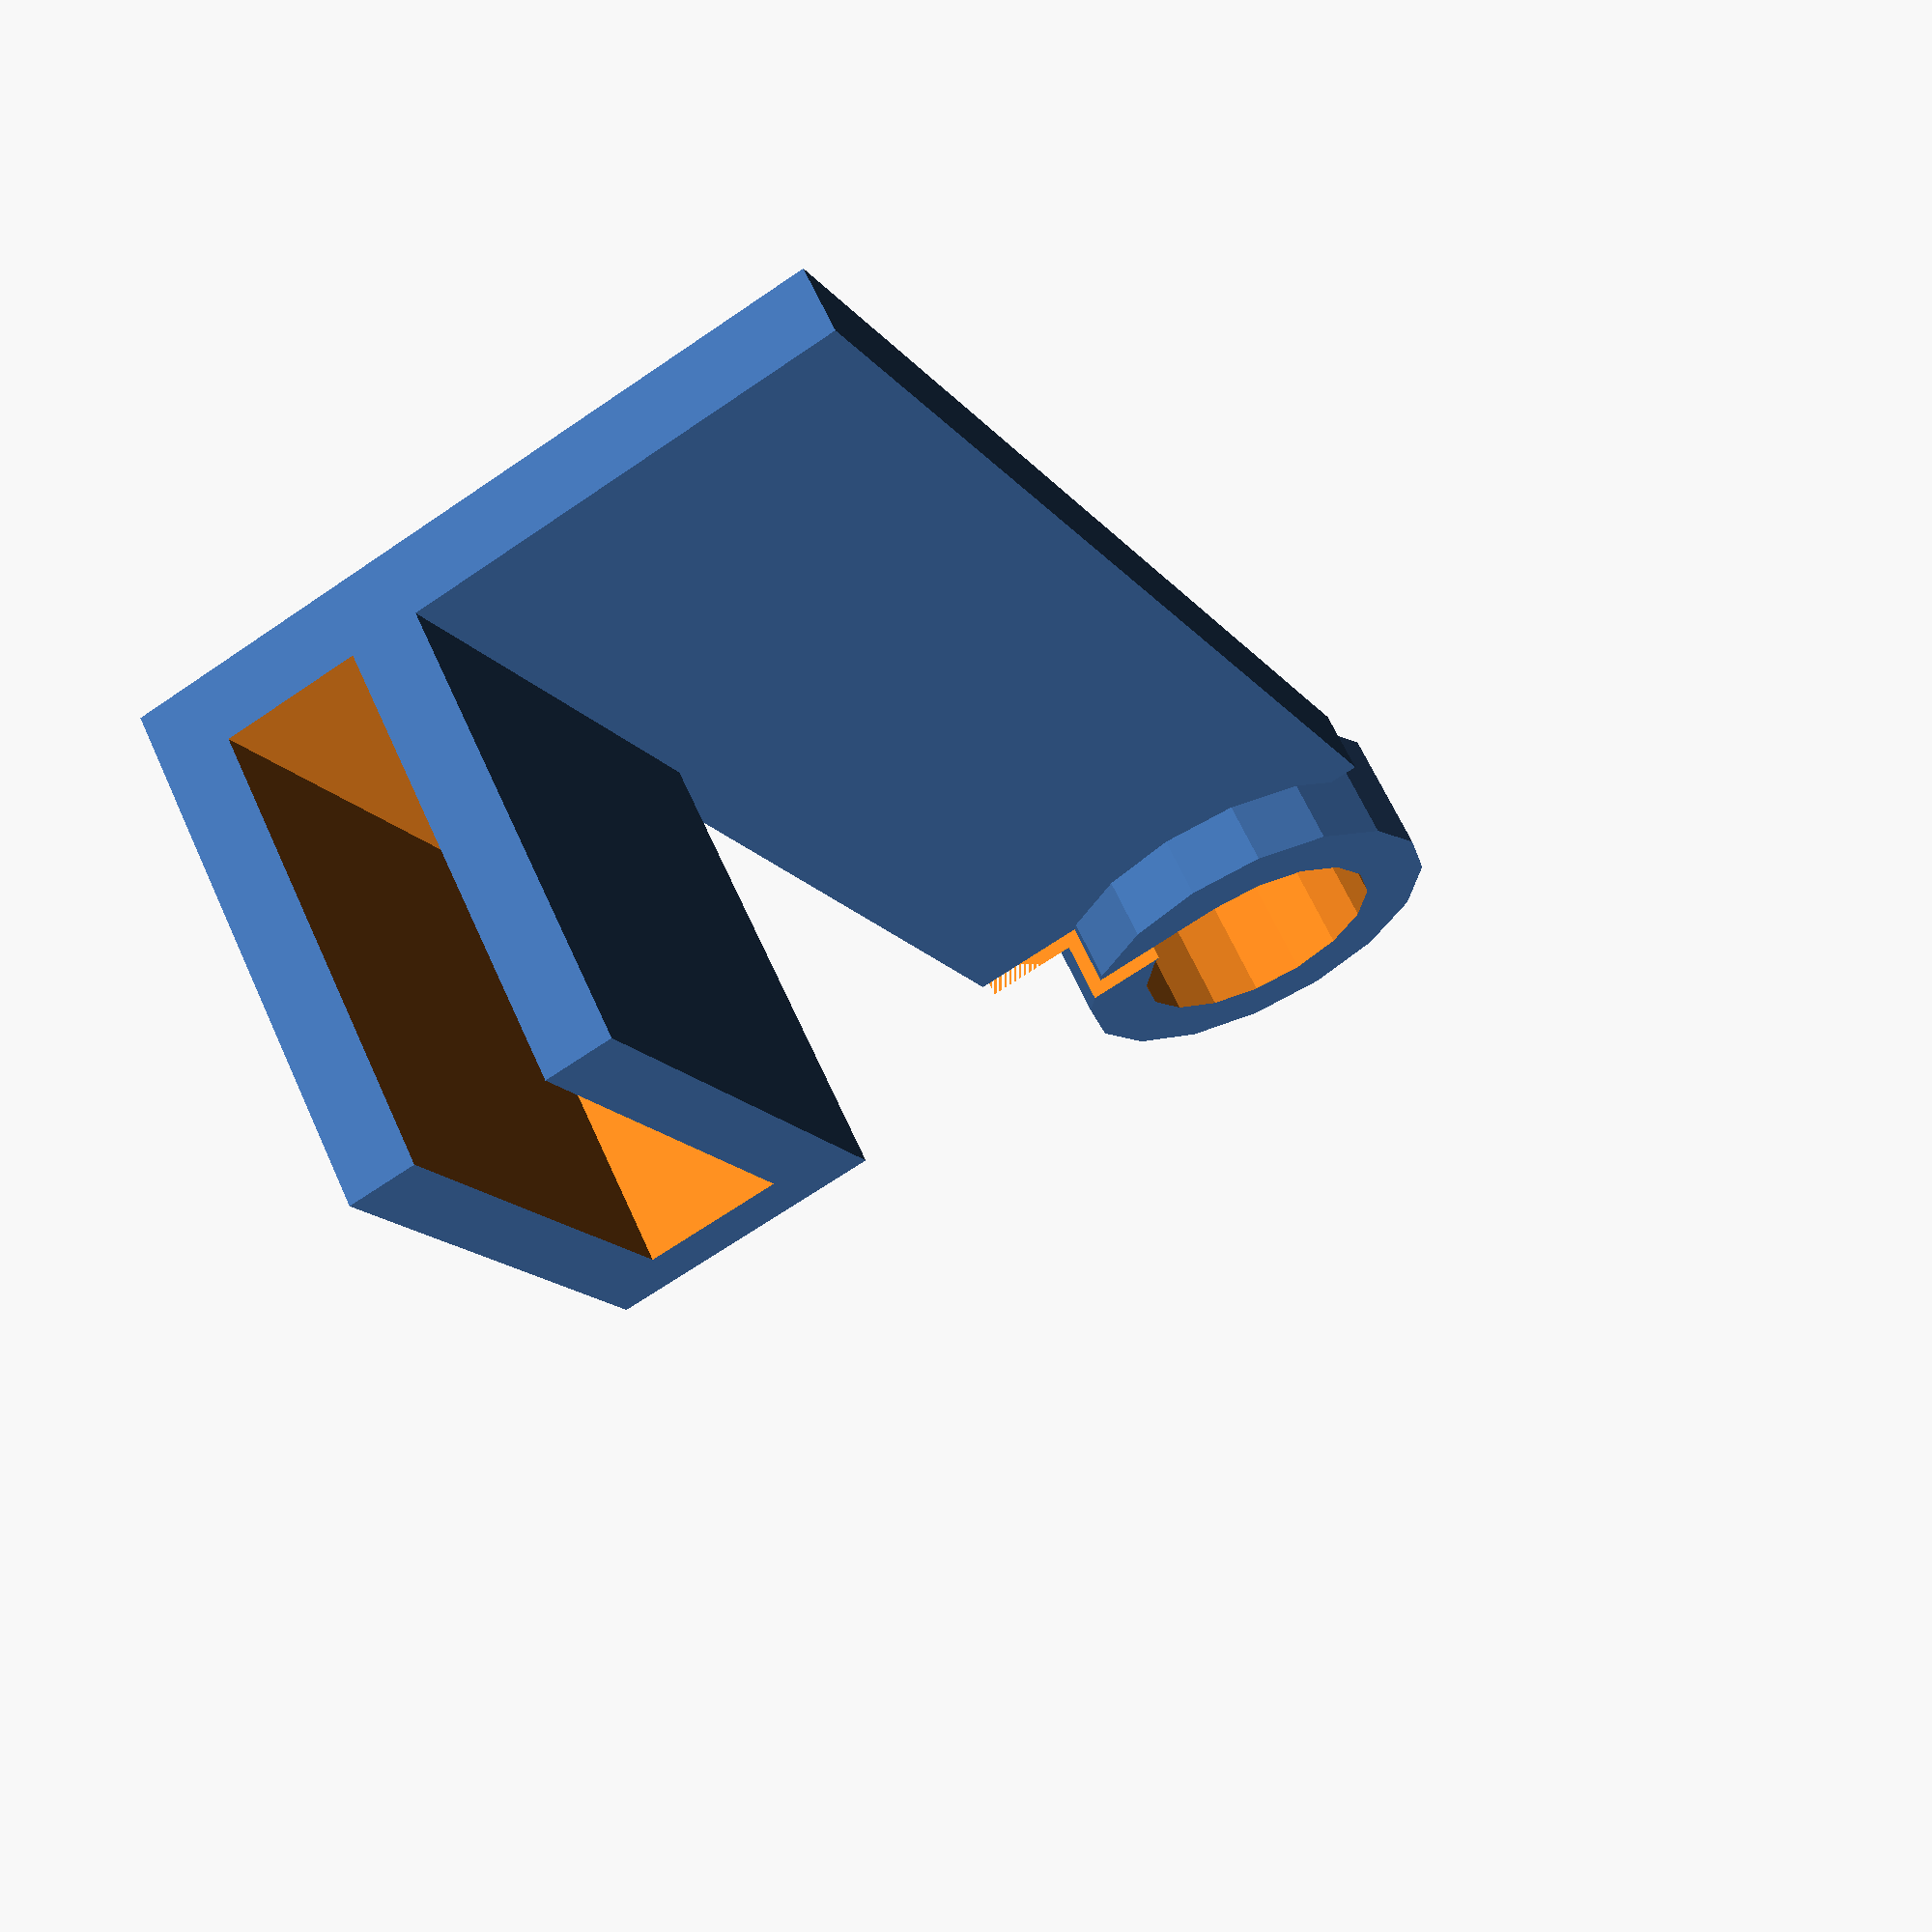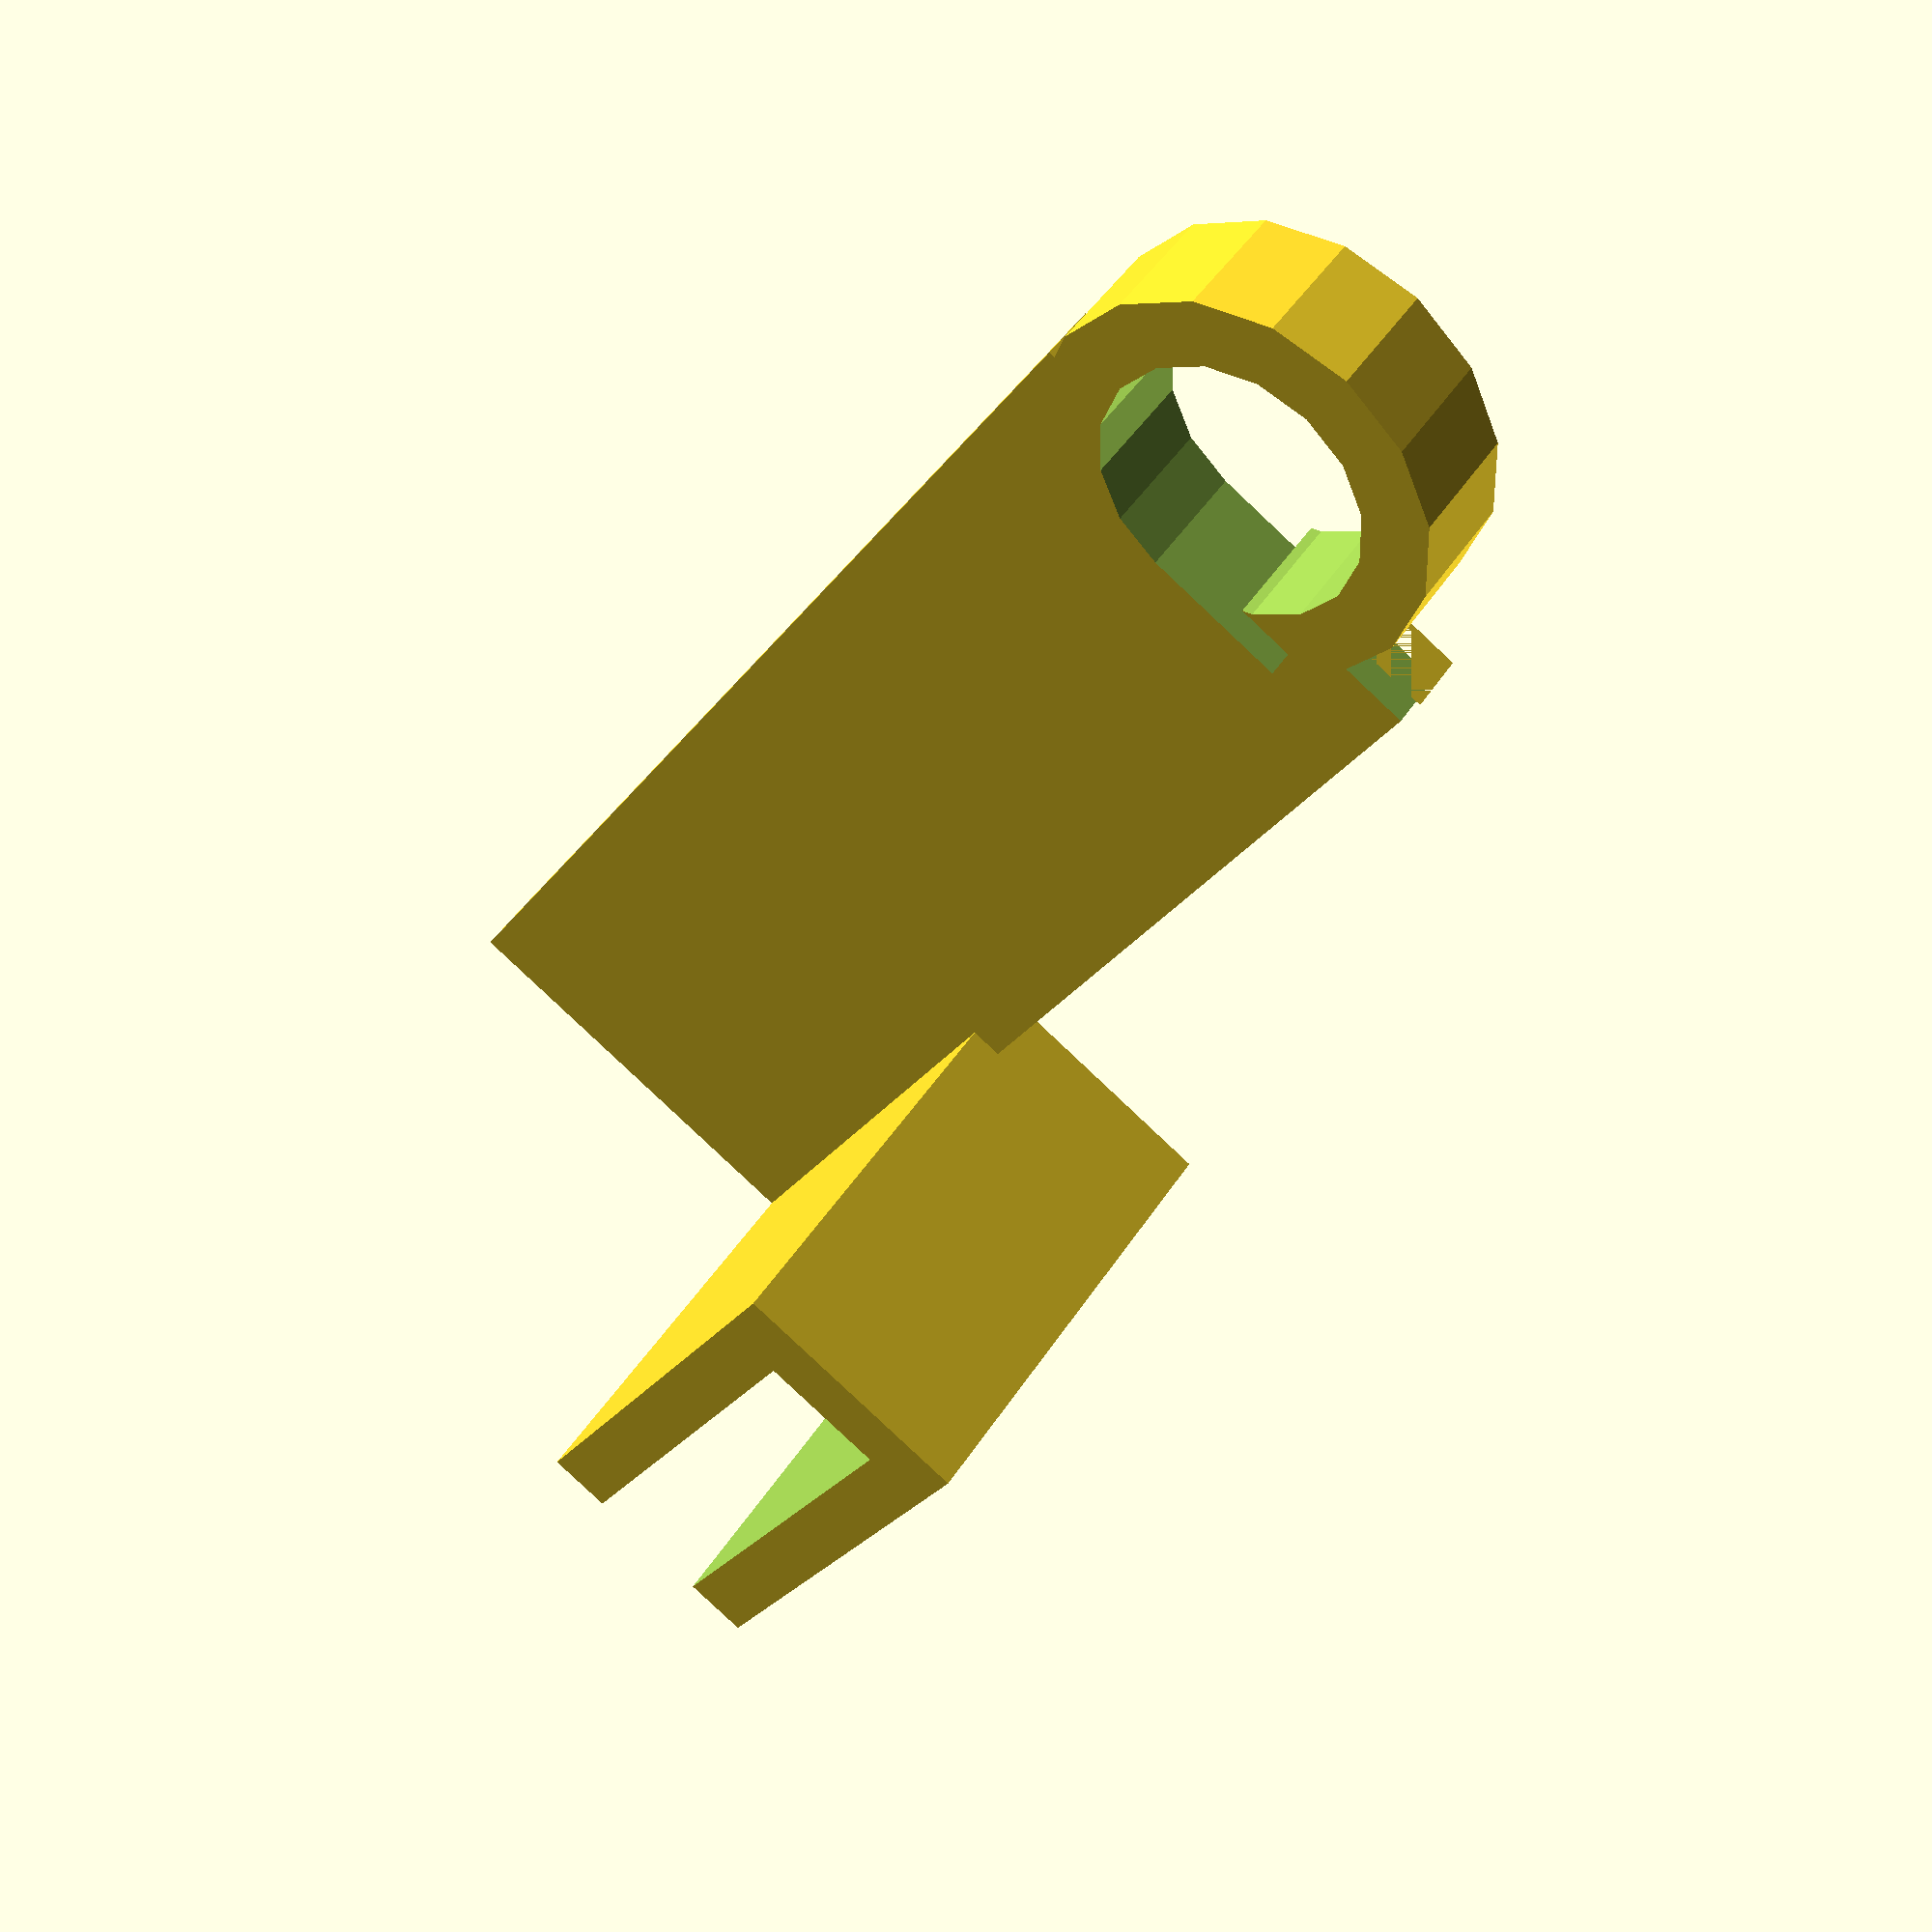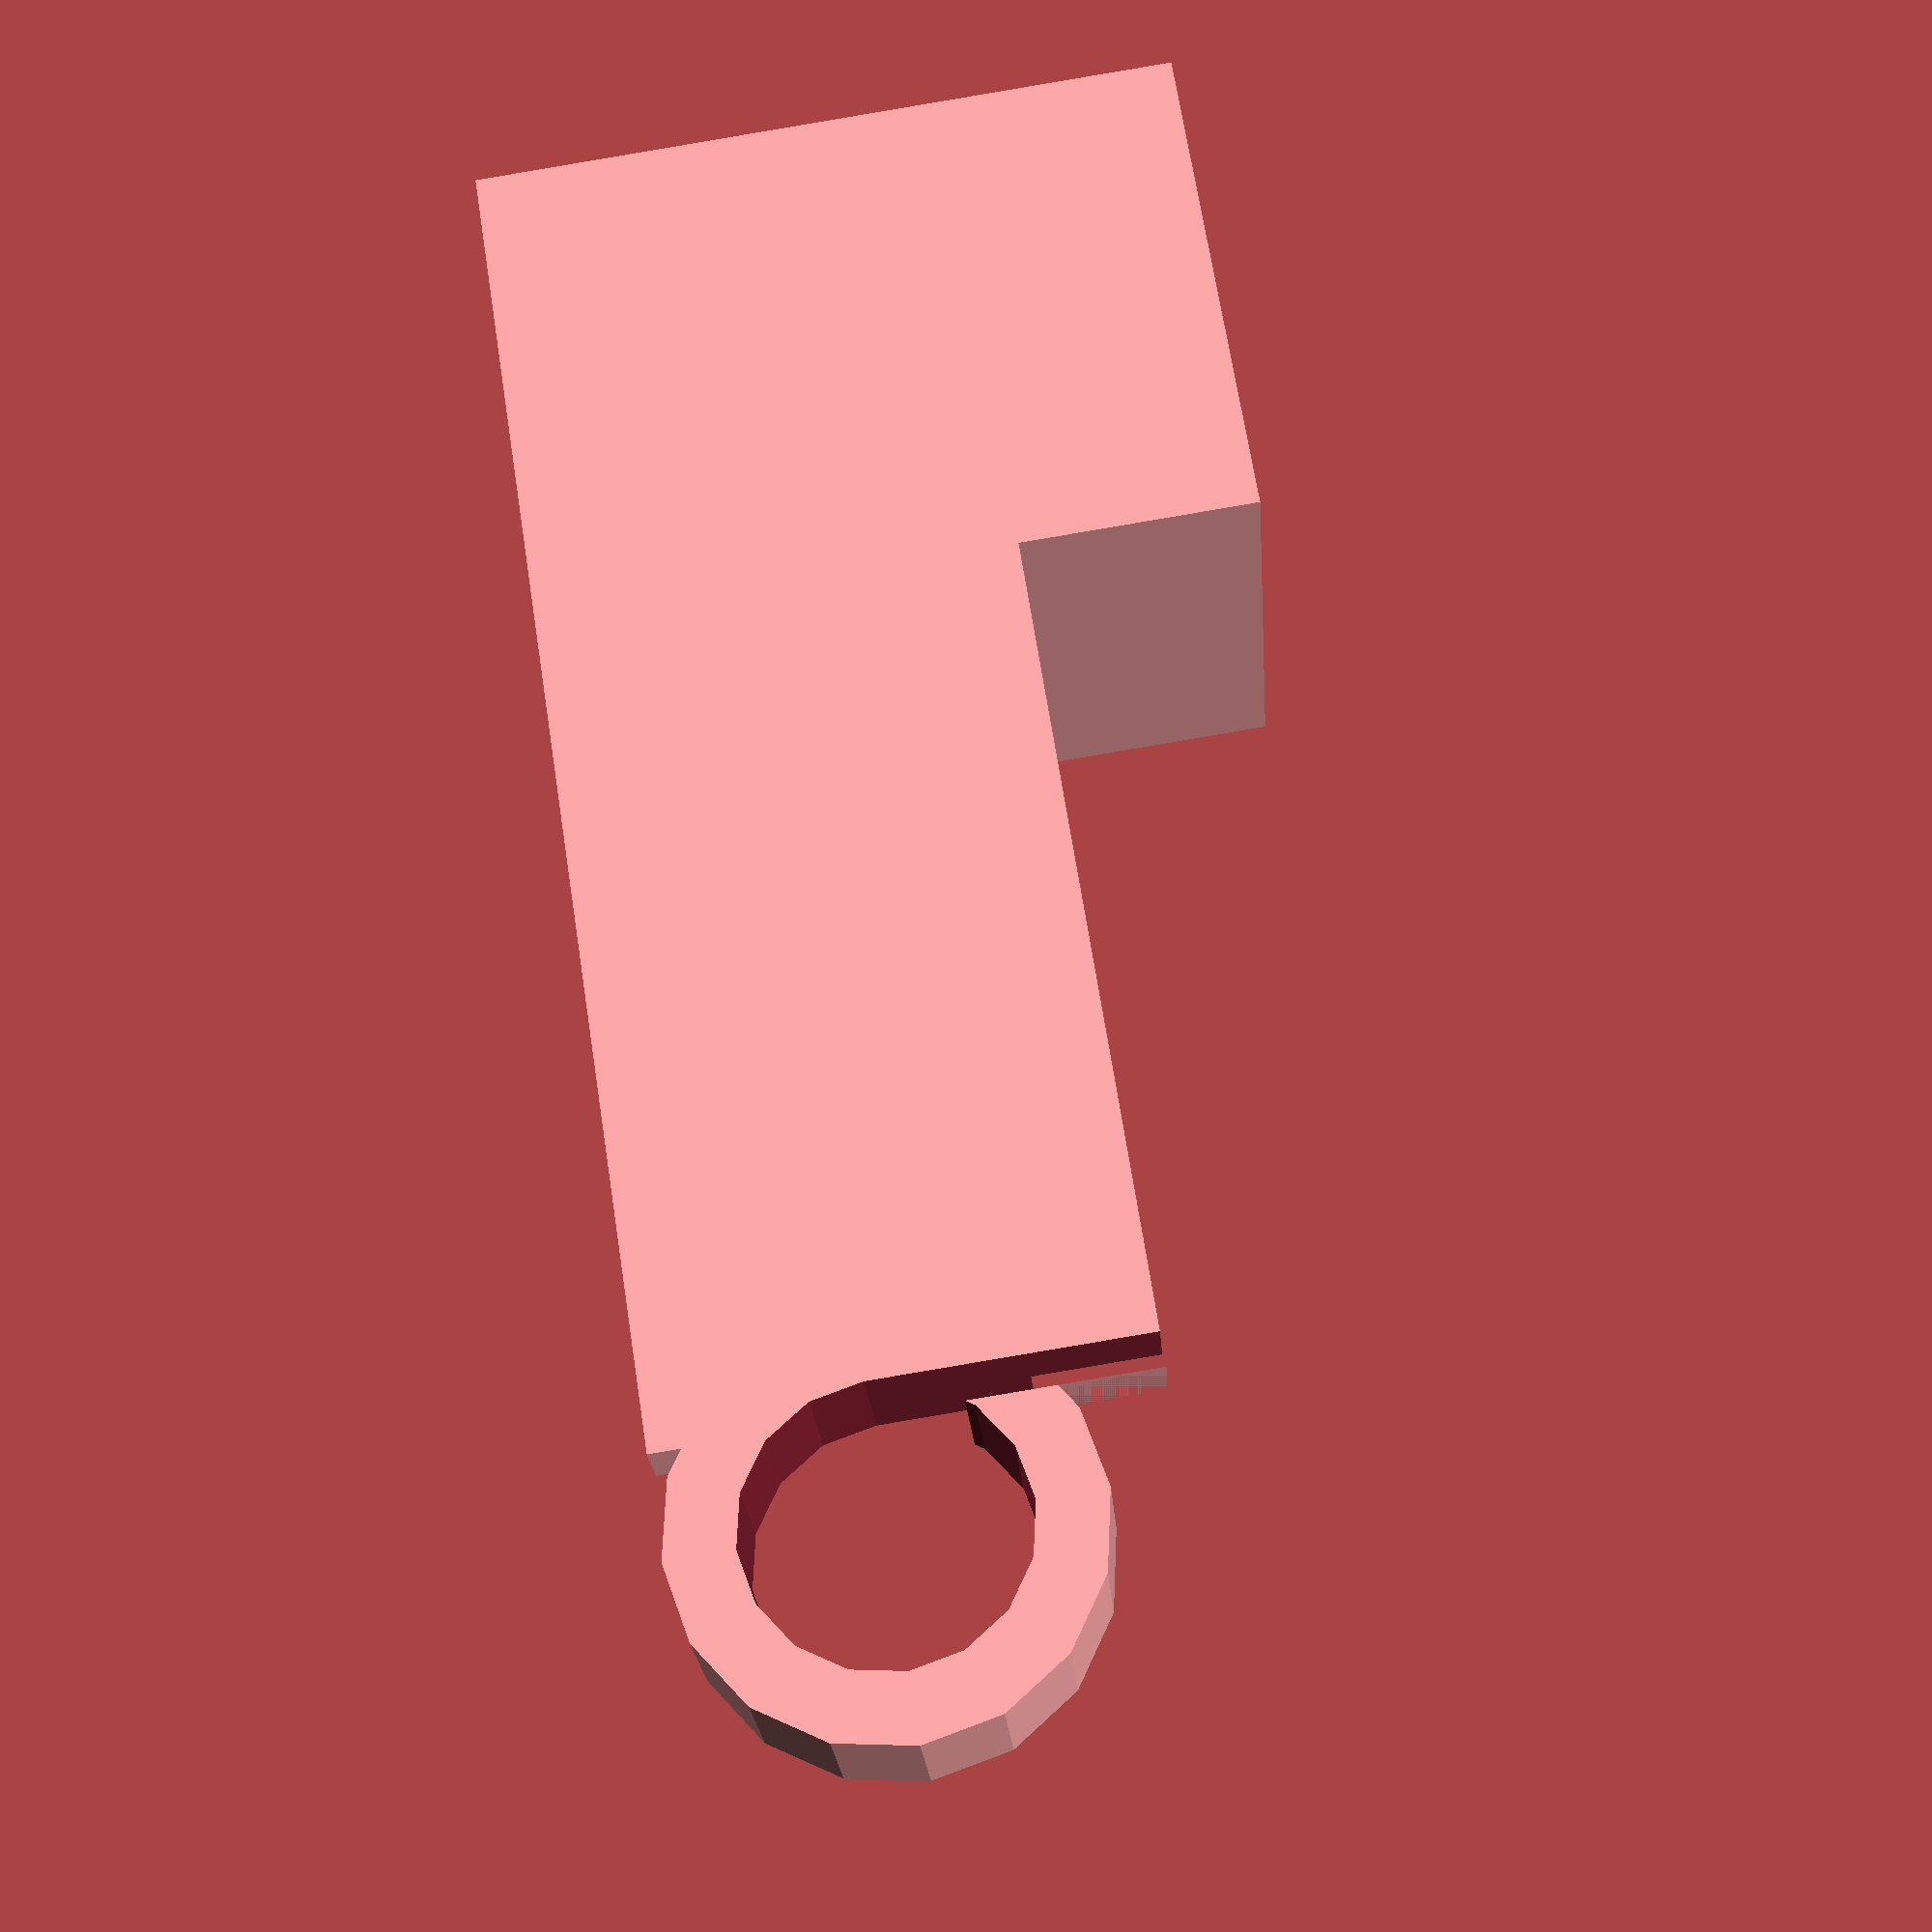
<openscad>
// Tolerance between moving parts
T  = 0.2;   // [0.1:0.05:0.5]
T2 = T / 2; // Half of the part tolerance

S  = 4;     // Steel thickness
P  = 2 + 0; // Perimeter wall thickness

$fn = 16;


/***************************************
 *  Layout all the parts for printing  *
 ***************************************
 */

/* */
head_dynamic();
/* */

/* * /
head_static();
/* */

/************************************
 *  Modules for building each part  *
 ************************************
 */

module head_dynamic() {
	x = 15;
	y = 15;
	d = 30;
	r = 4;

	// Clip
	difference() {
		cube([x, y, S+2*P]);
		translate([P, P, P])
			cube([x, y, S]);
	}

	// Pot shaft plate
	translate([0, P-d, -7]) {
		difference() {
			union() {
				translate([0, r-1, -r-P])
					cube([P, d+y-r-P+1, 12+P]); // Main plate
				rotate(90, [0,1,0])
					cylinder(r=r+P, h=P*2); // Flex clip
			}

			translate([-1, 0, 0])
				rotate(90, [0,1,0]) {
					cylinder(r=r, h=P*2+2); // Center hole

					translate([-r-r-1, r-1, 0])
						cube([r+r+1, 1, P*2+2]); // Flex cutout

					/*
					difference() { // Corner rounder
						translate([-10, -10, 0])
							cube([16, 10, P+2]);
						translate([0, 0, -2])
							cylinder(r=r+P, h=P+4);
					}

					translate([-r-r-P-P, -1, 0])
						cube([r+P, d-P+1, P+2]); // Flatten top
					*/
				}
		}
	}
}

module head_static() {
	x = 10;
	y = 20;
	d = 15;

	// Clip
	difference() {
		translate([0, -P, -P])
			cube([x, y, S+2*P]);
		translate([-1, 0, 0])
			cube([x+2, y, S]);
	}

	// Extension arm
	translate([0, -d-12, S])
		cube([x, d+12, P]);

	// Pot mounting plate
	translate([x-P, -d, -8.5]) {
		difference() {
			translate([0 , -12, -10])
				cube([P, 25+P, 10+12.5+P]); // Main plate

			translate([-1, 0, 0])
				rotate(90, [0,1,0])
					cylinder(d=8, h=P+2); // Center hole

			translate([-1 , -1-12, -1.5])
				cube([P+2, 2+1, 3]); // Key notch
		}
	}
}

</openscad>
<views>
elev=246.5 azim=316.3 roll=55.4 proj=p view=solid
elev=263.4 azim=221.9 roll=313.3 proj=p view=solid
elev=269.3 azim=113.5 roll=260.4 proj=p view=wireframe
</views>
